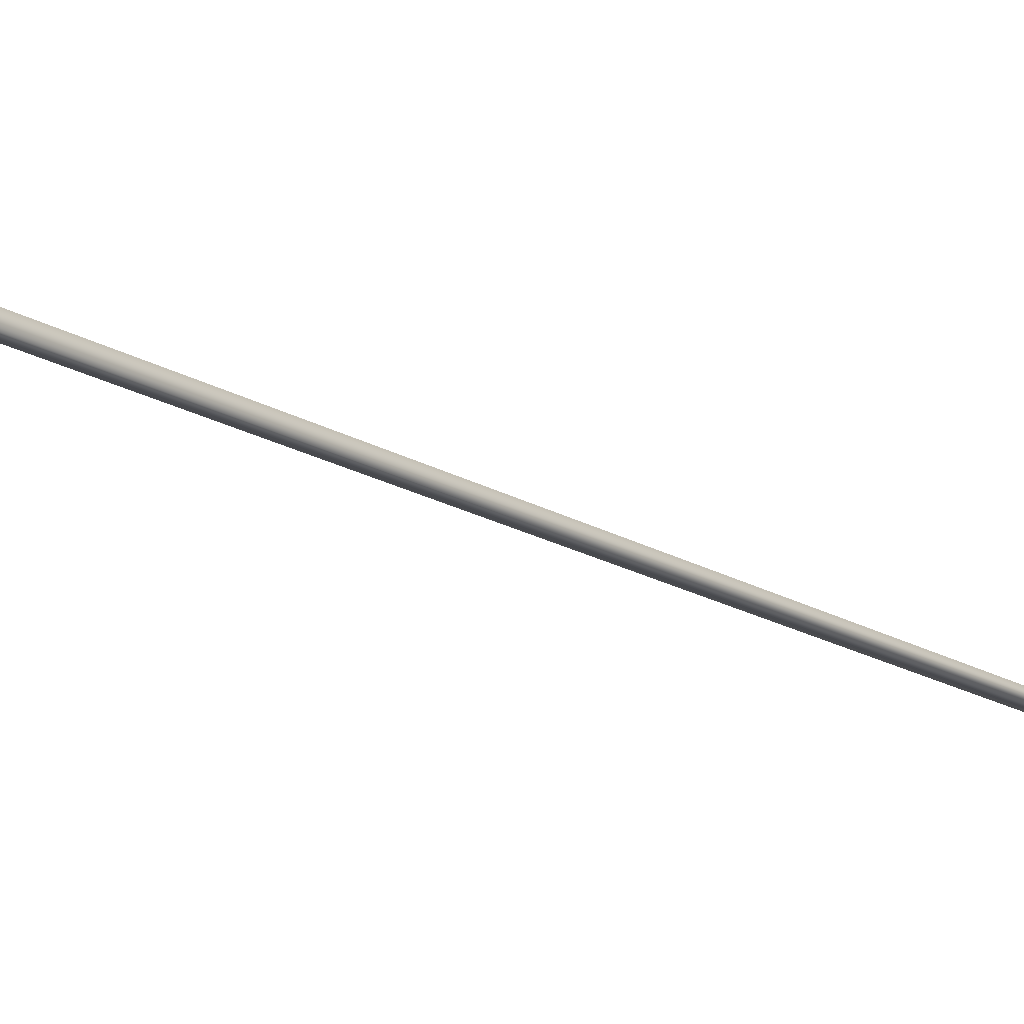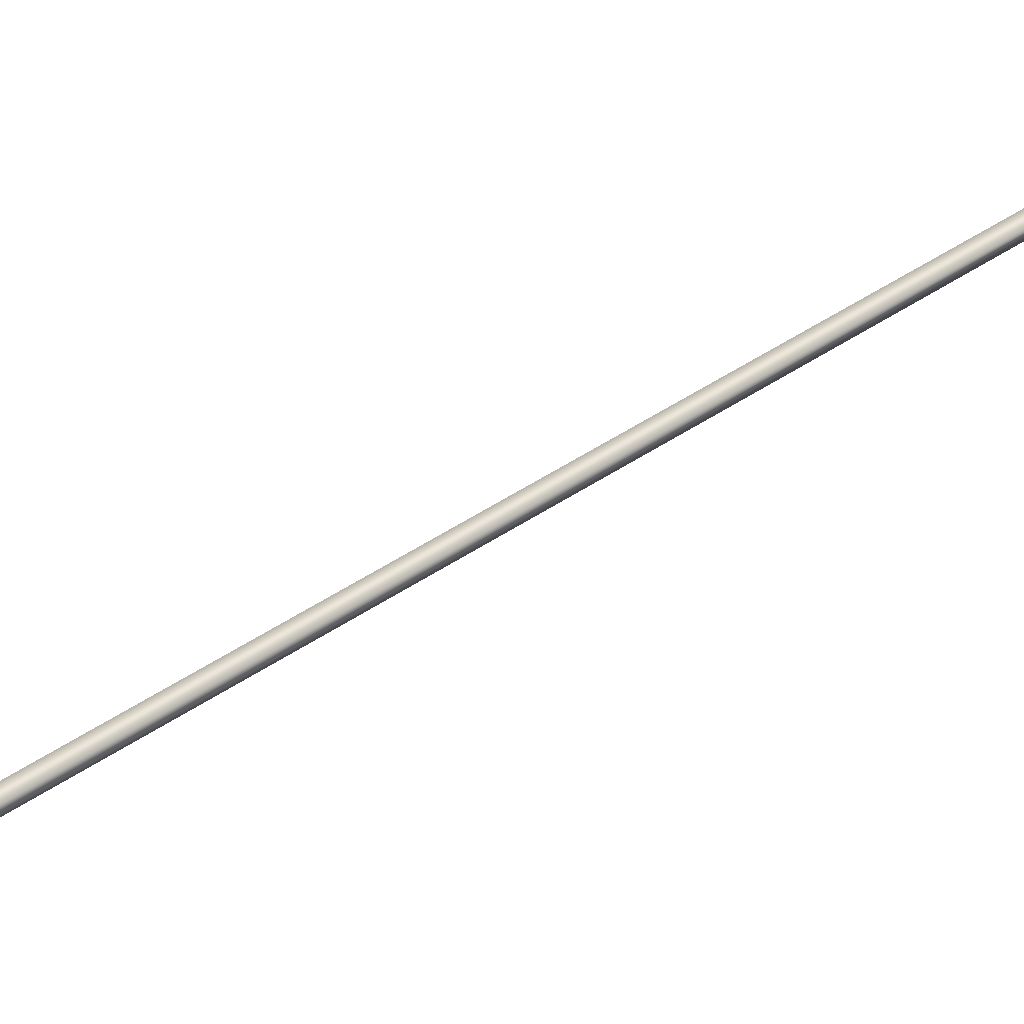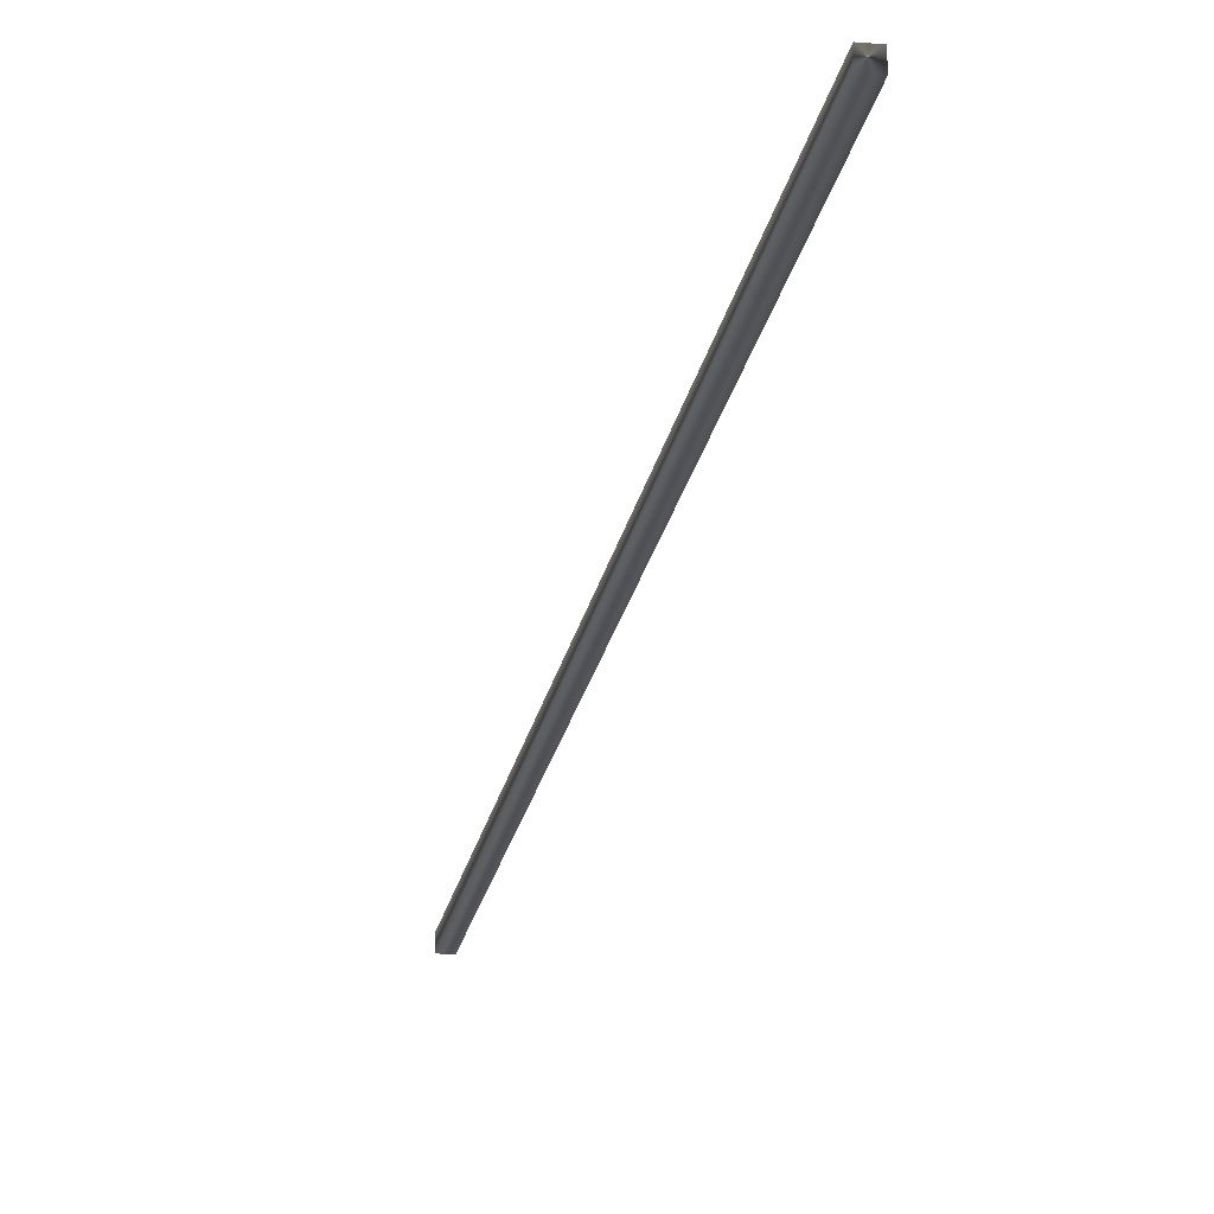
<metadata>
{"format":"obj","ext":"obj","renderer":"f3d","projection":"perspective","resolution":1024,"background":"white","views":[{"elev":-16.2,"azim":-123.6,"up":"+Y"},{"elev":54.7,"azim":74.5,"up":"+Y"},{"elev":-19.7,"azim":9.8,"up":"+Y"}]}
</metadata>
<code>
v -86.05 24.73 -110.4
v -86.05 24.77 -110.4
v -87.34 24.73 -114.2
v -87.34 24.77 -114.2
v -87.3 24.77 -114.2
v -87.3 24.73 -114.2
v -86.01 24.73 -110.5
v -86.01 24.77 -110.5
f 1 2 3
f 3 2 4
f 5 6 4
f 4 6 3
f 7 1 6
f 6 1 3
f 8 5 2
f 2 5 4
f 2 1 8
f 8 1 7
f 8 7 5
f 5 7 6

</code>
